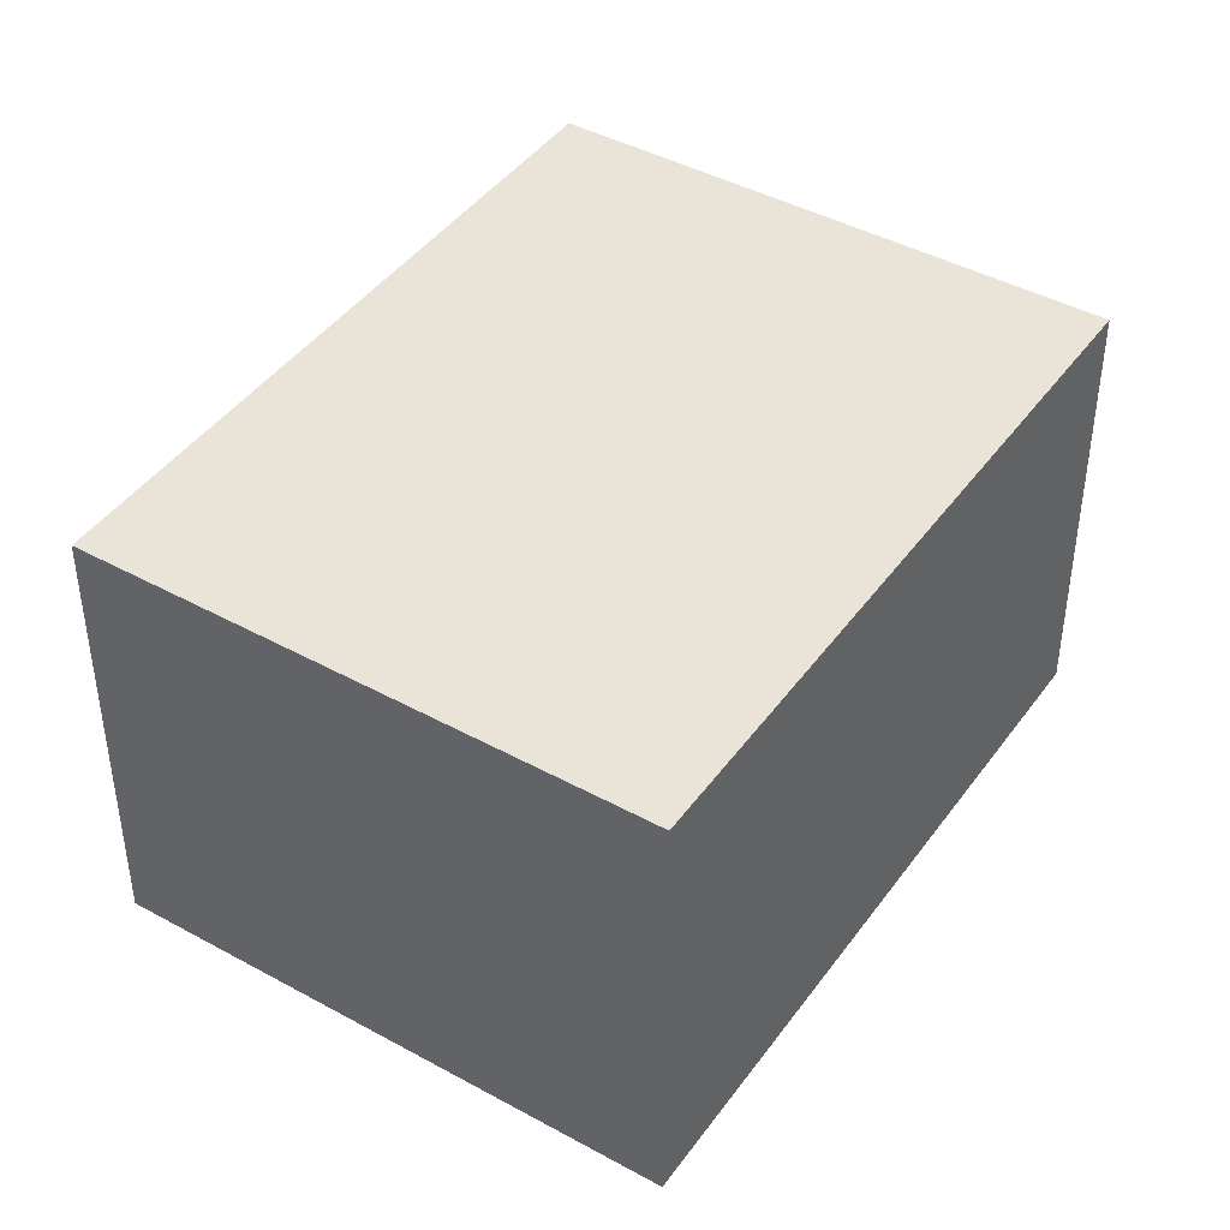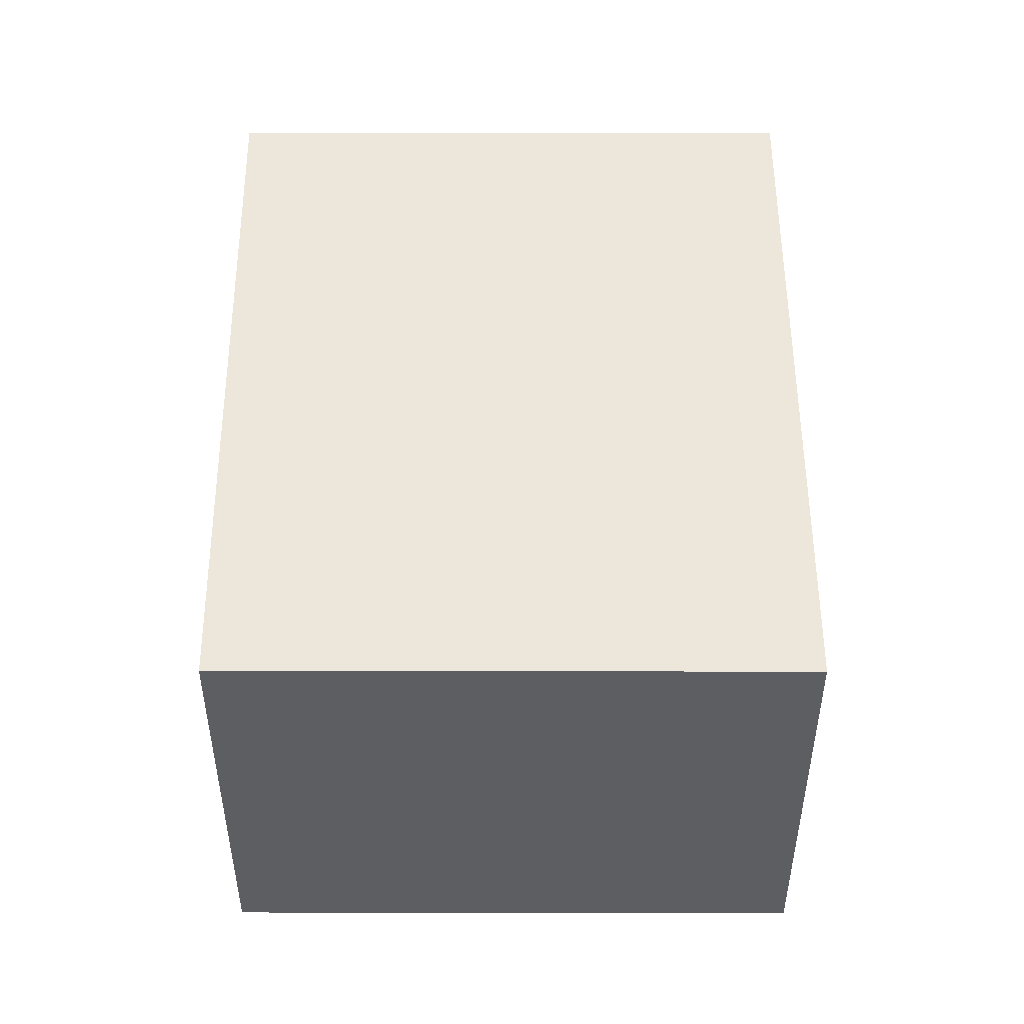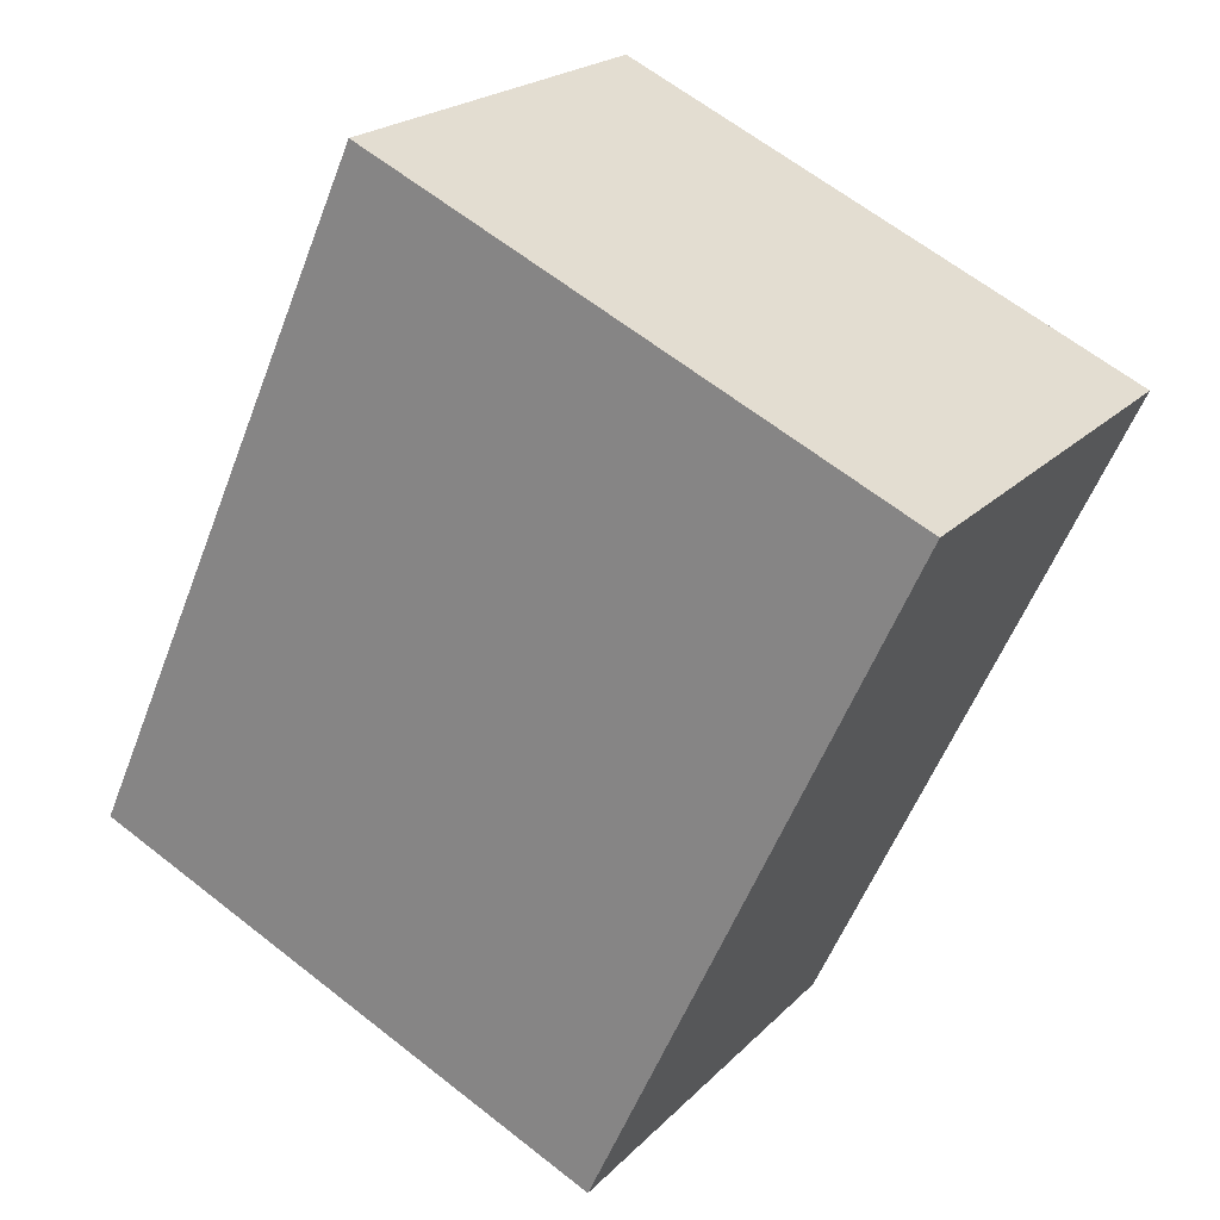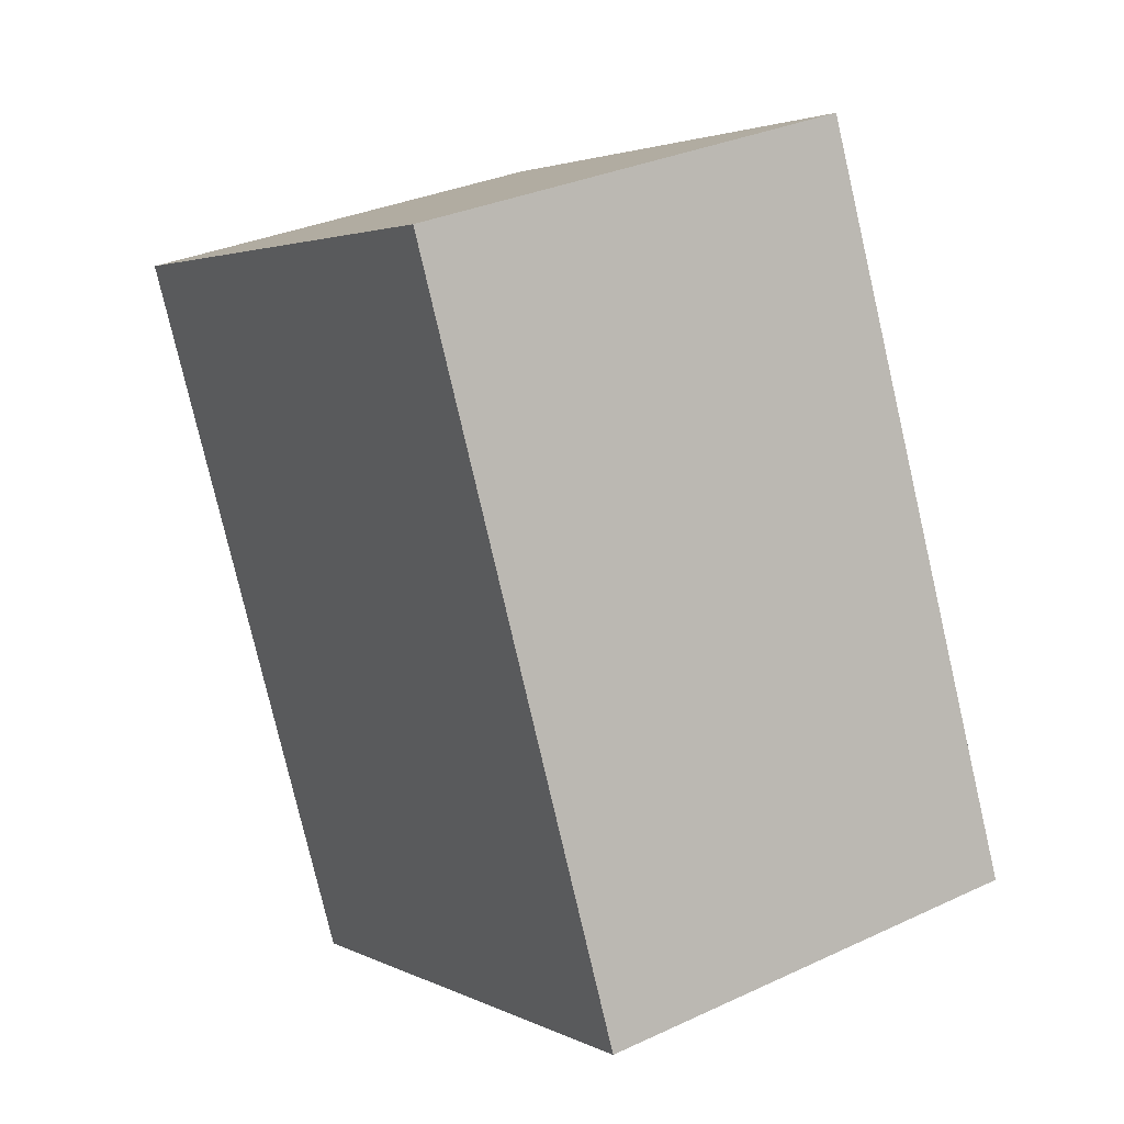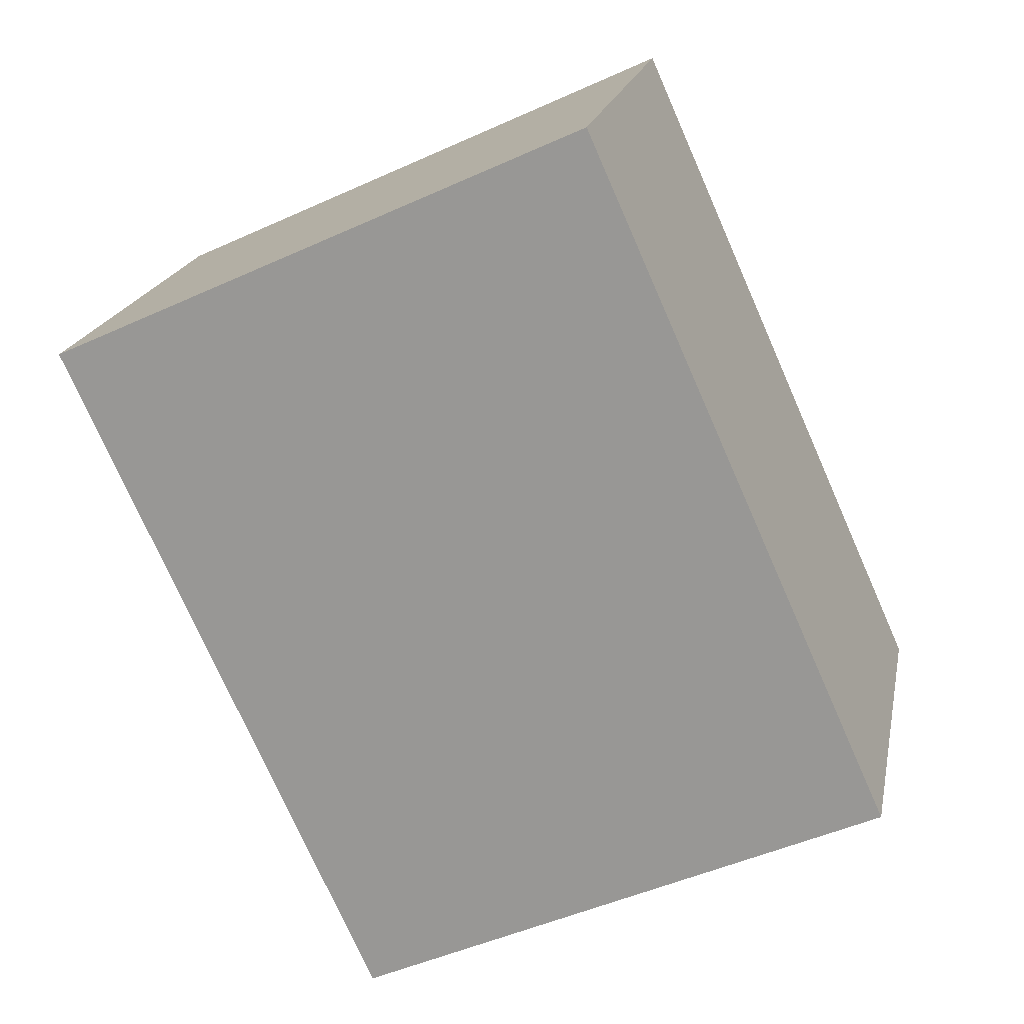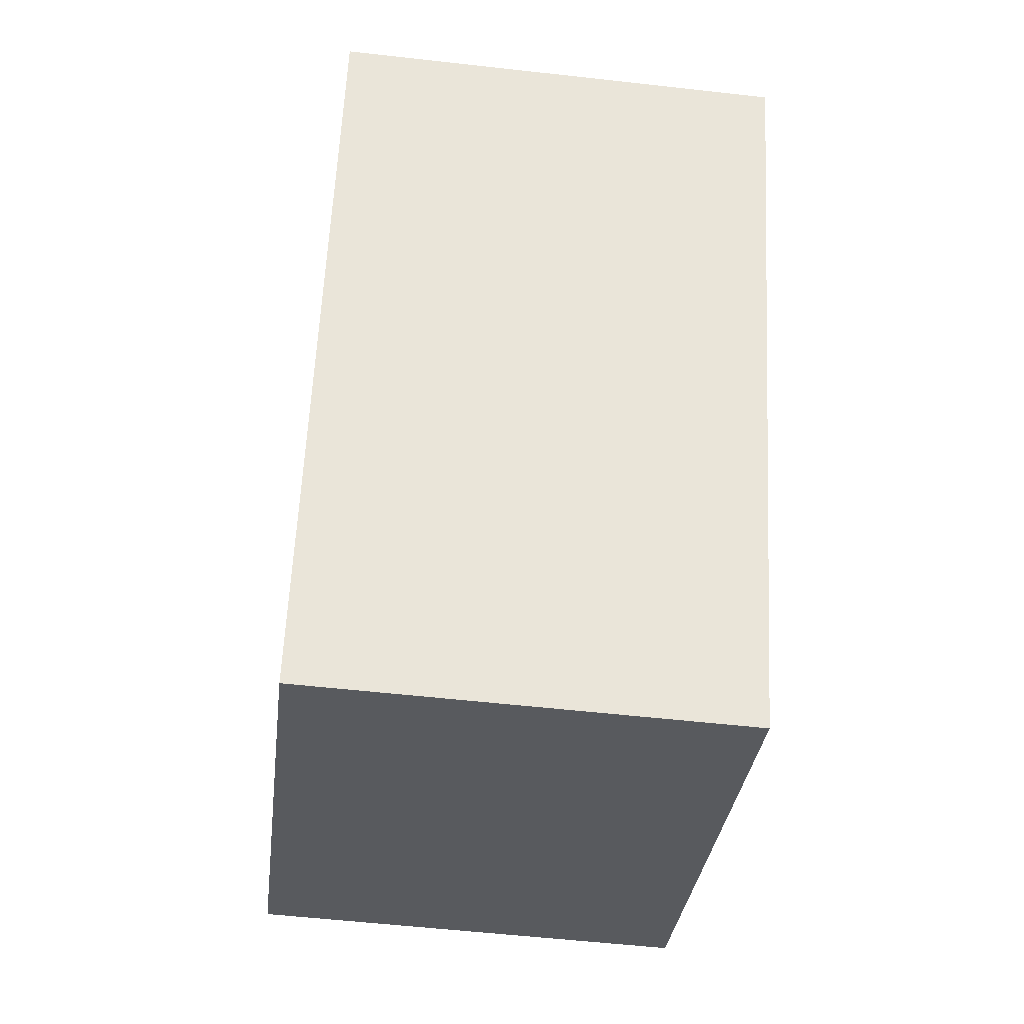
<metadata>
{"format":"obj","ext":"obj","renderer":"f3d","projection":"perspective","resolution":1024,"background":"white","views":[{"elev":43.0,"azim":-171.6,"up":"+Y"},{"elev":50.6,"azim":155.3,"up":"+Y"},{"elev":21.2,"azim":-149.4,"up":"+Z"},{"elev":31.6,"azim":56.6,"up":"+Z"},{"elev":19.2,"azim":11.1,"up":"+Z"},{"elev":-55.2,"azim":-96.8,"up":"+Z"}]}
</metadata>
<code>
v  0 10.15 6.216e-16
v  19.13 10.15 -9.891
v  7.086 10.15 -15.44
v  12.17 10.15 5.617
v  7.086 9.452e-16 -15.44
v  0 0 0
v  12.17 -3.439e-16 5.617
v  19.13 6.056e-16 -9.891
g defaultobject
f 1 2 3
f 2 1 4
f 5 1 3
f 1 5 6
f 6 4 1
f 4 6 7
f 7 2 4
f 2 7 8
f 8 3 2
f 3 8 5
f 8 6 5
f 6 8 7

</code>
